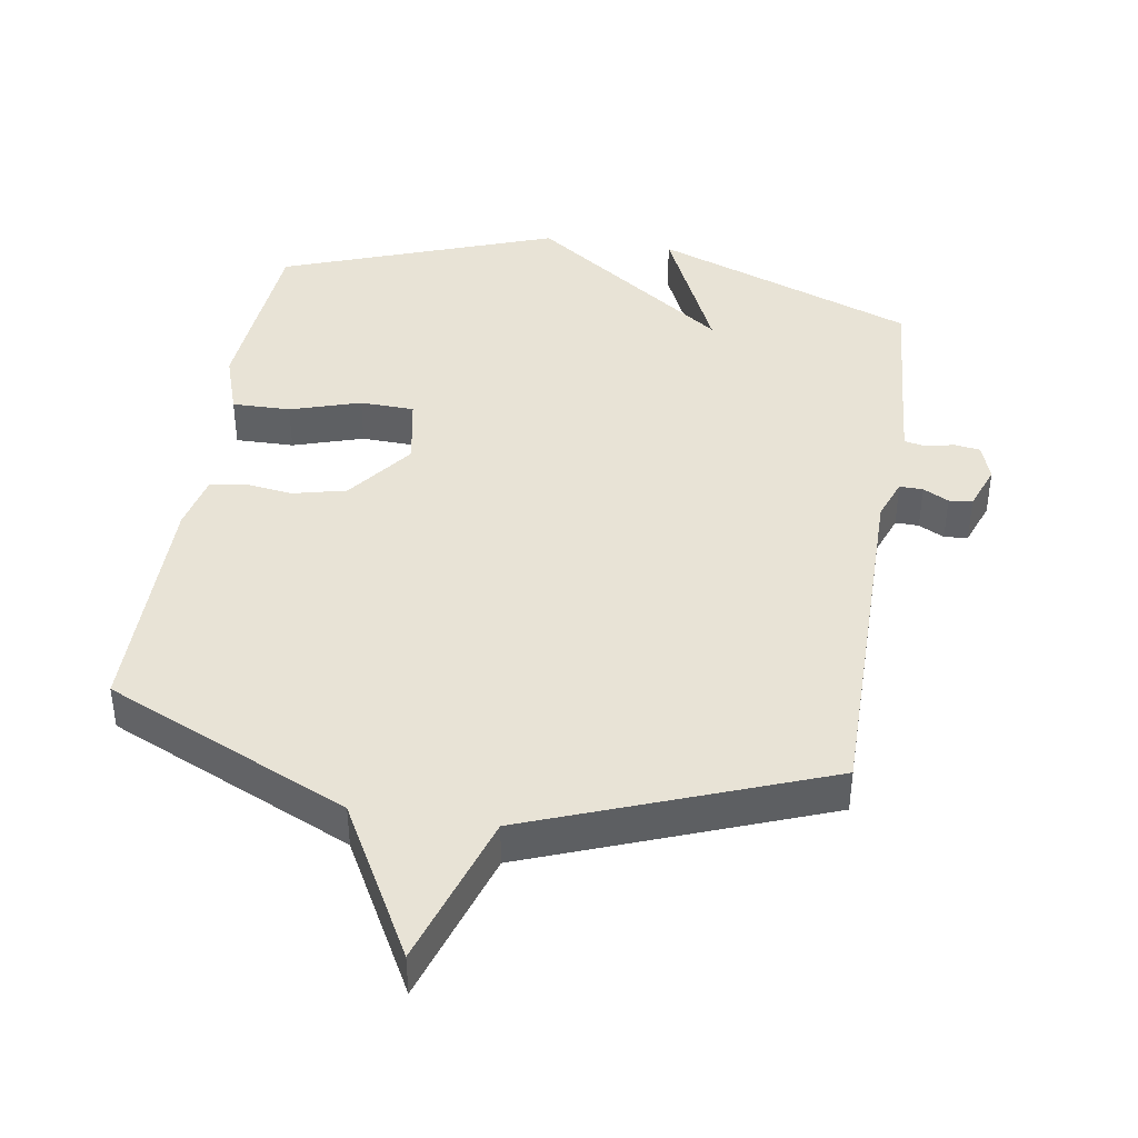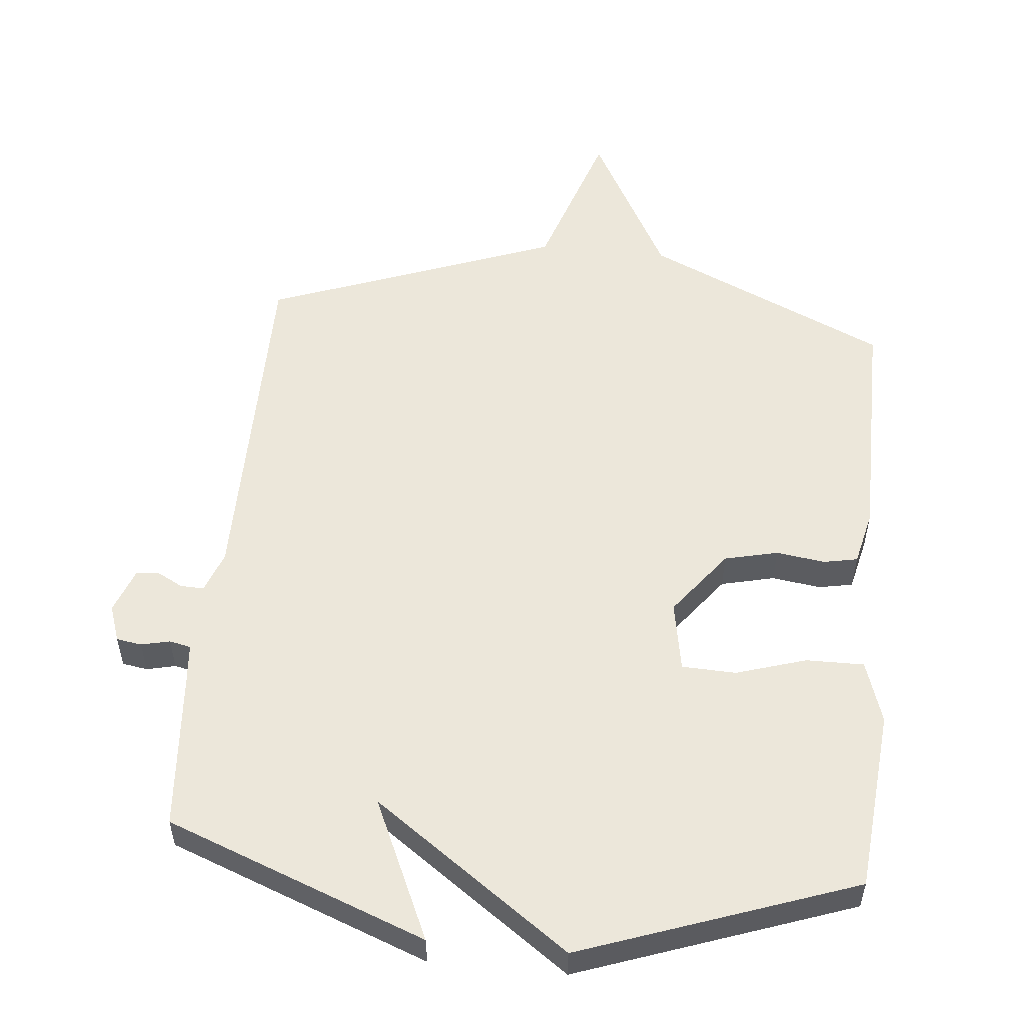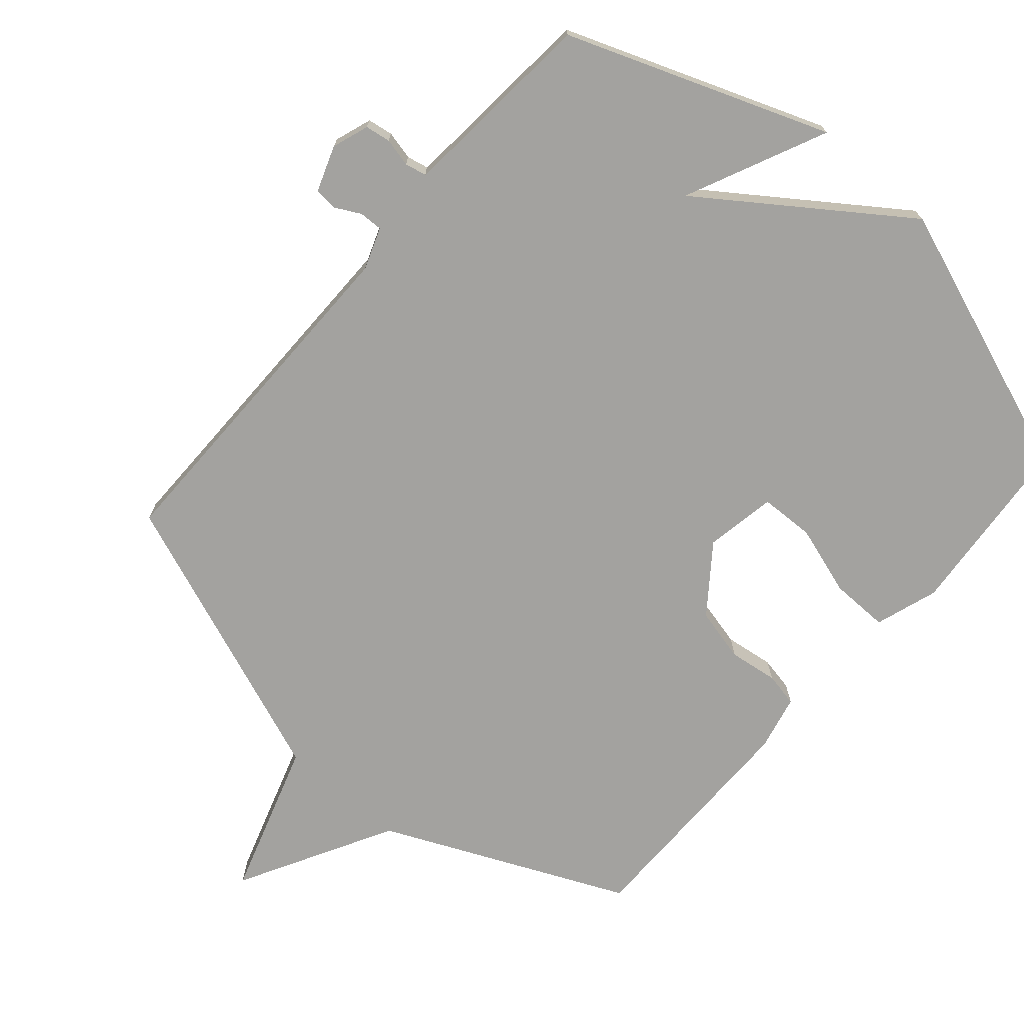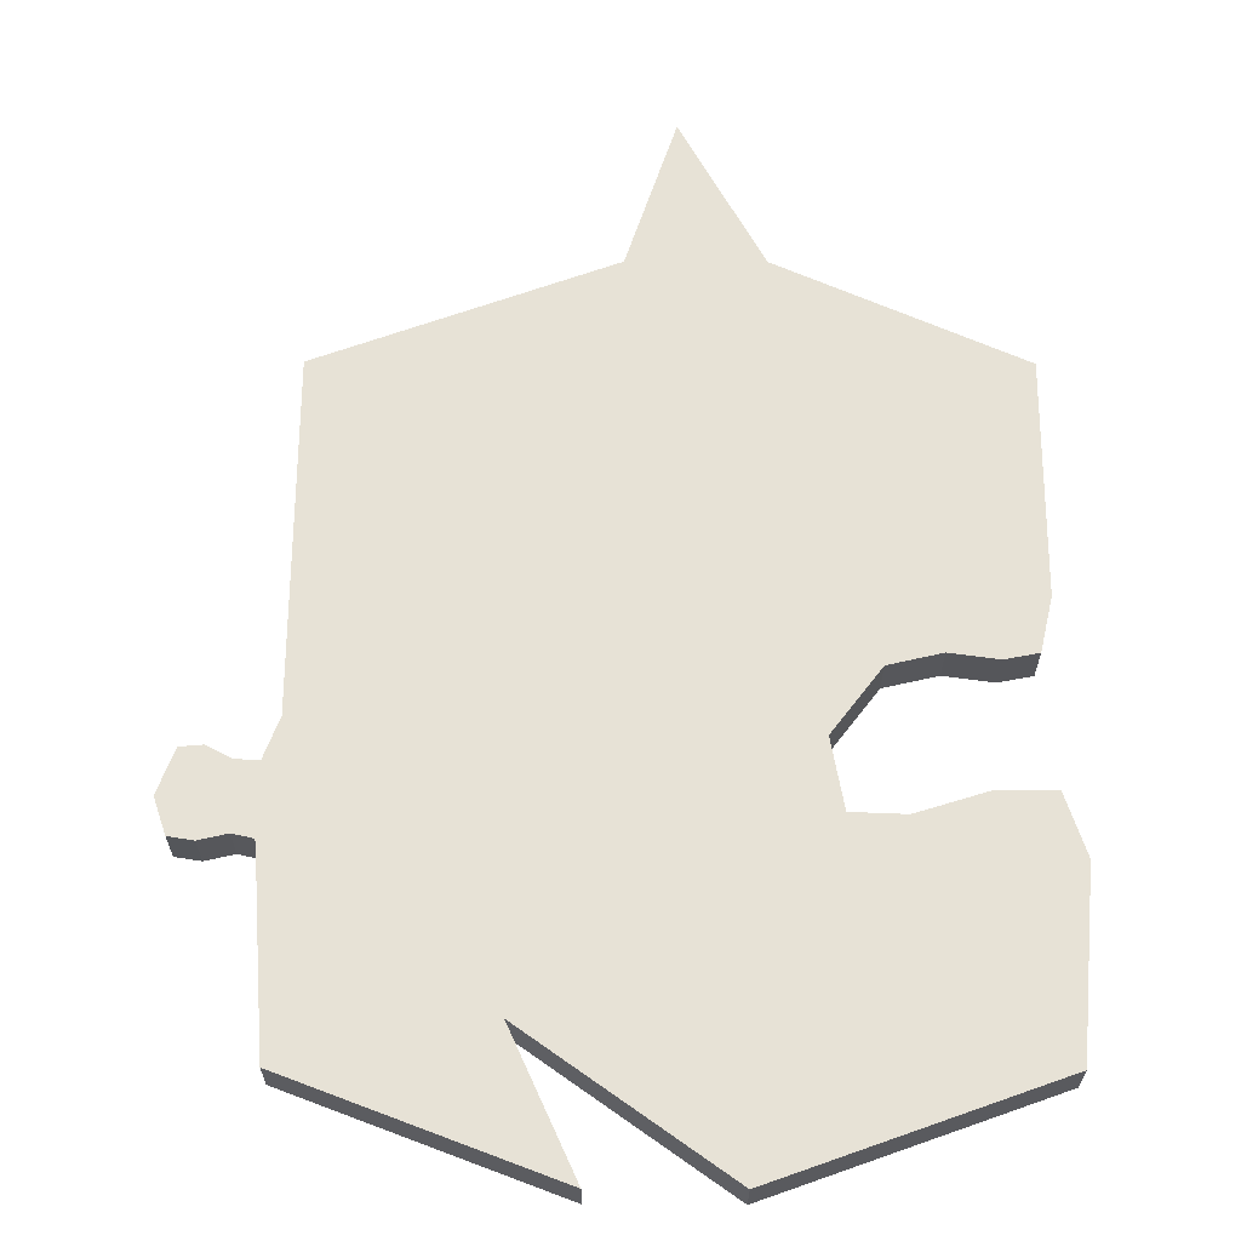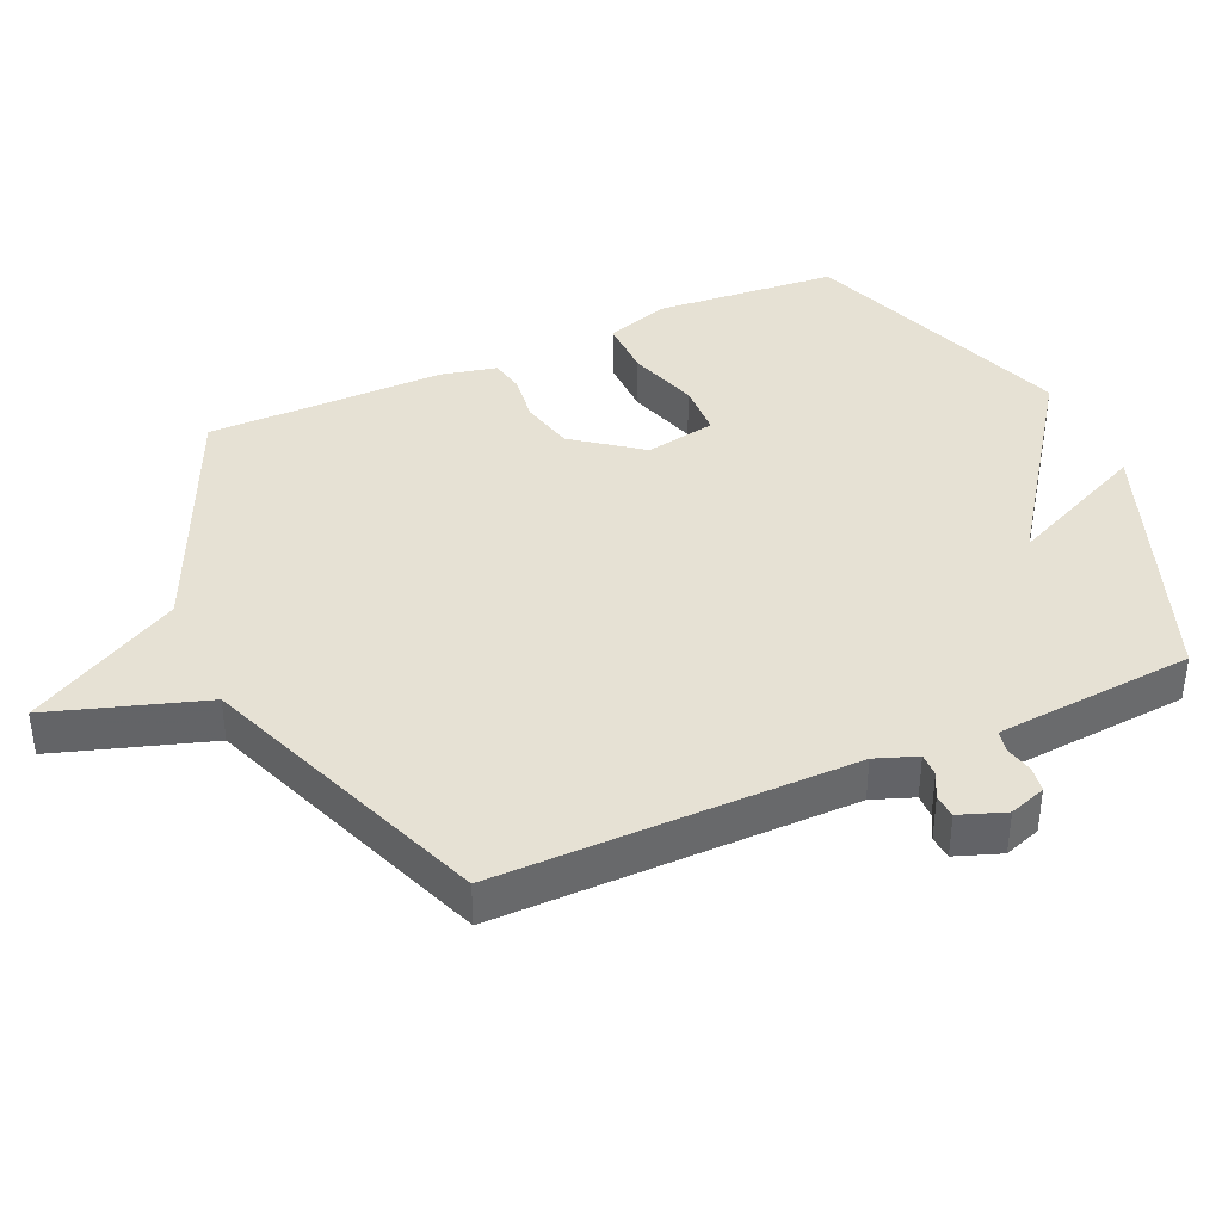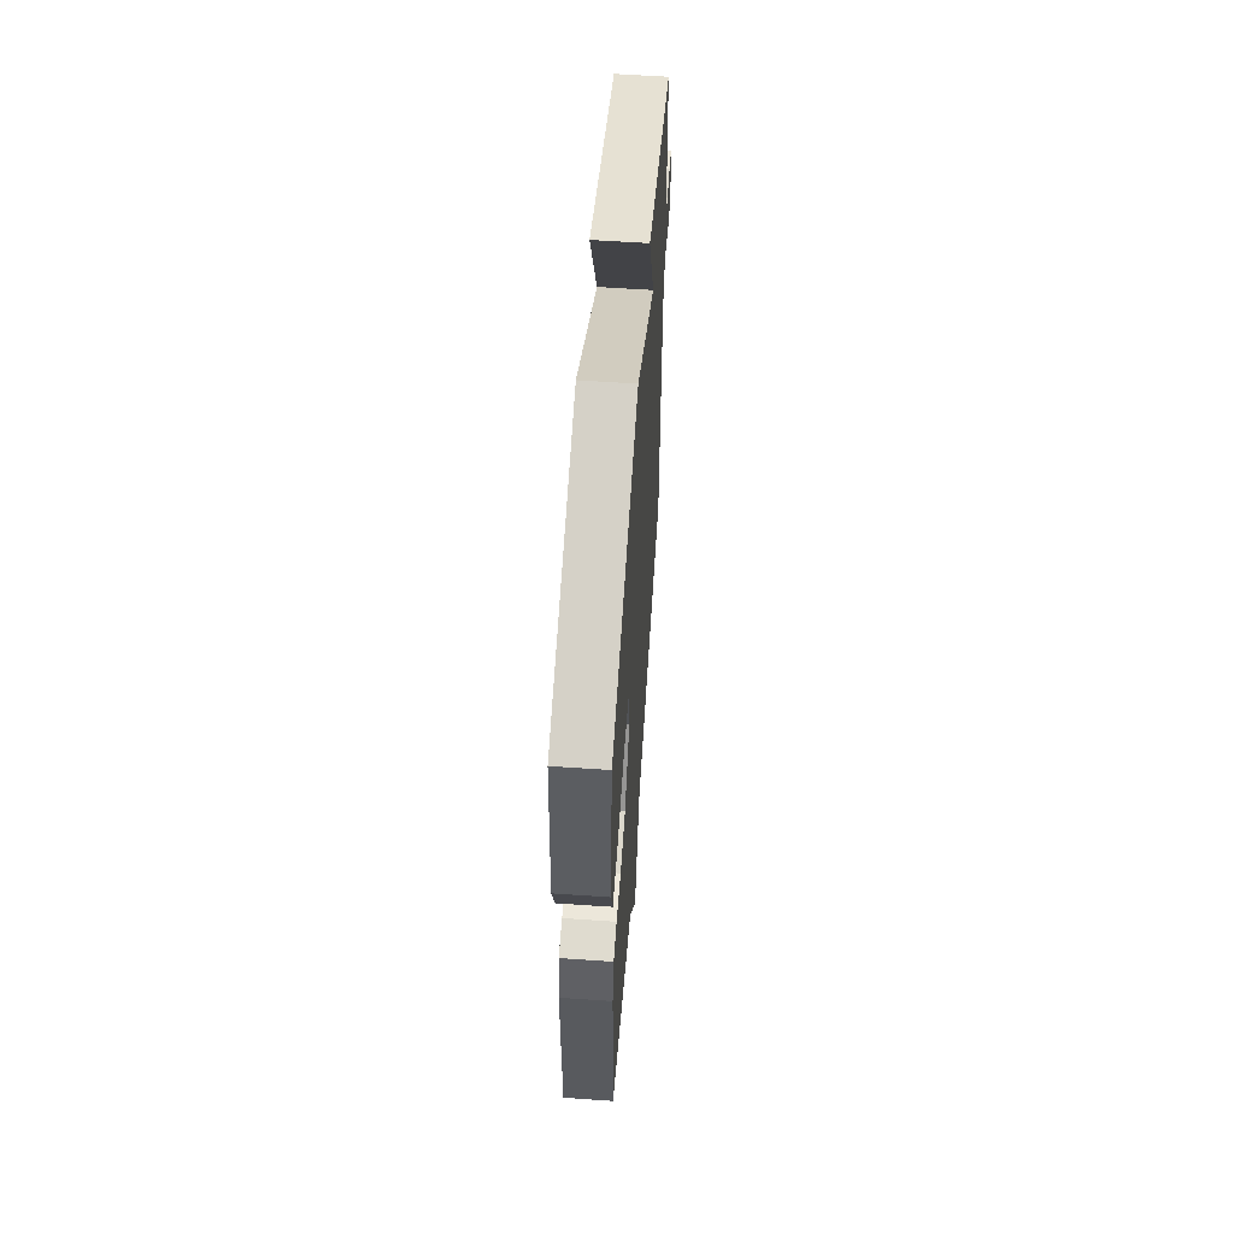
<metadata>
{"format":"obj","ext":"obj","renderer":"f3d","projection":"perspective","resolution":1024,"background":"white","views":[{"elev":41.5,"azim":-171.0,"up":"+Y"},{"elev":54.0,"azim":5.7,"up":"+Y"},{"elev":-72.4,"azim":-41.1,"up":"+Y"},{"elev":63.4,"azim":0.2,"up":"+Y"},{"elev":39.3,"azim":-114.3,"up":"+Y"},{"elev":59.1,"azim":94.1,"up":"+Z"}]}
</metadata>
<code>
v 0.5 0.07 -0.5
v 0.137 0.07 -0.665
v 0.012 0.07 -0.895
v -0.063 0.07 -0.665
v -0.5 0.07 -0.5
v -0.5 0.07 0.032
v -0.523 0.07 0.094
v -0.558 0.07 0.093
v -0.596 0.07 0.073
v -0.631 0.07 0.076
v -0.656 0.07 0.144
v -0.637 0.07 0.199
v -0.599 0.07 0.205
v -0.556 0.07 0.195
v -0.524 0.07 0.202
v -0.519 0.07 0.258
v -0.5 0.07 0.5
v -0.11 0.07 0.648
v -0.206 0.07 0.437
v 0.09 0.07 0.648
v 0.5 0.07 0.5
v 0.524 0.07 0.226
v 0.493 0.07 0.132
v 0.406 0.07 0.133
v 0.301 0.07 0.166
v 0.22 0.07 0.163
v 0.201 0.07 0.057
v 0.276 0.07 -0.042
v 0.356 0.07 -0.061
v 0.429 0.07 -0.051
v 0.48 0.07 -0.061
v 0.499 0.07 -0.144
v 0.5 0 -0.5
v 0.137 0 -0.665
v 0.012 0 -0.895
v -0.063 0 -0.665
v -0.5 0 -0.5
v -0.5 0 0.032
v -0.523 0 0.094
v -0.558 0 0.093
v -0.596 0 0.073
v -0.631 0 0.076
v -0.656 0 0.144
v -0.637 0 0.199
v -0.599 0 0.205
v -0.556 0 0.195
v -0.524 0 0.202
v -0.519 0 0.258
v -0.5 0 0.5
v -0.11 0 0.648
v -0.206 0 0.437
v 0.09 0 0.648
v 0.5 0 0.5
v 0.524 0 0.226
v 0.493 0 0.132
v 0.406 0 0.133
v 0.301 0 0.166
v 0.22 0 0.163
v 0.201 0 0.057
v 0.276 0 -0.042
v 0.356 0 -0.061
v 0.429 0 -0.051
v 0.48 0 -0.061
v 0.499 0 -0.144
f 32 1 2
f 31 32 2
f 30 31 2
f 29 30 2
f 2 3 4
f 29 2 4
f 28 29 4
f 4 5 6
f 28 4 6
f 27 28 6
f 26 27 6 7
f 23 24 25
f 22 23 25
f 21 22 25
f 20 21 25
f 19 20 25
f 19 25 26
f 16 17 18 19
f 19 26 7
f 16 19 7
f 15 16 7
f 12 13 14
f 11 12 14
f 10 11 14
f 9 10 14
f 8 9 14
f 7 8 14 15
f 34 33 64
f 34 64 63
f 34 63 62
f 34 62 61
f 36 35 34
f 36 34 61
f 36 61 60
f 38 37 36
f 38 36 60
f 38 60 59
f 39 38 59 58
f 57 56 55
f 57 55 54
f 57 54 53
f 57 53 52
f 57 52 51
f 58 57 51
f 51 50 49 48
f 39 58 51
f 39 51 48
f 39 48 47
f 46 45 44
f 46 44 43
f 46 43 42
f 46 42 41
f 46 41 40
f 47 46 40 39
f 1 33 34 2
f 2 34 35 3
f 3 35 36 4
f 4 36 37 5
f 5 37 38 6
f 6 38 39 7
f 7 39 40 8
f 8 40 41 9
f 9 41 42 10
f 10 42 43 11
f 11 43 44 12
f 12 44 45 13
f 13 45 46 14
f 14 46 47 15
f 15 47 48 16
f 16 48 49 17
f 17 49 50 18
f 18 50 51 19
f 19 51 52 20
f 20 52 53 21
f 21 53 54 22
f 22 54 55 23
f 23 55 56 24
f 24 56 57 25
f 25 57 58 26
f 26 58 59 27
f 27 59 60 28
f 28 60 61 29
f 29 61 62 30
f 30 62 63 31
f 31 63 64 32
f 32 64 33 1

</code>
